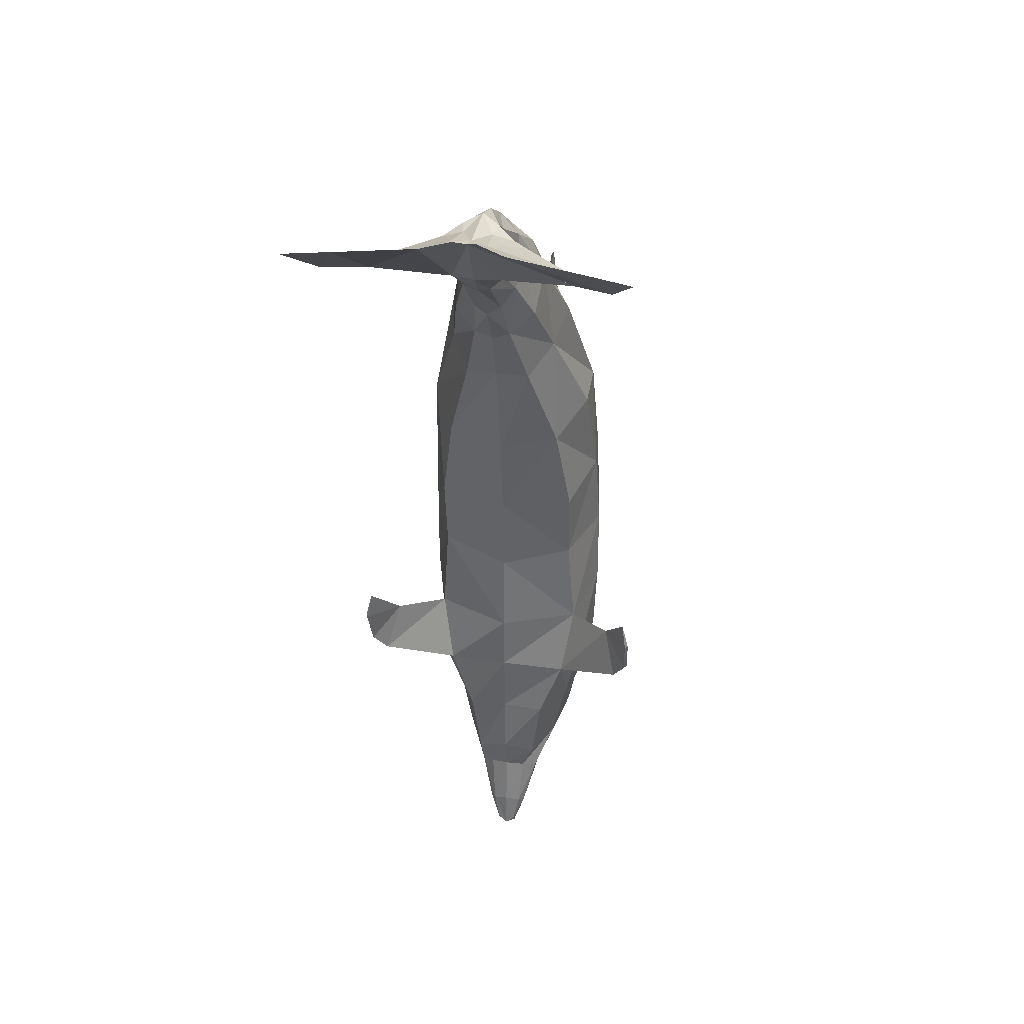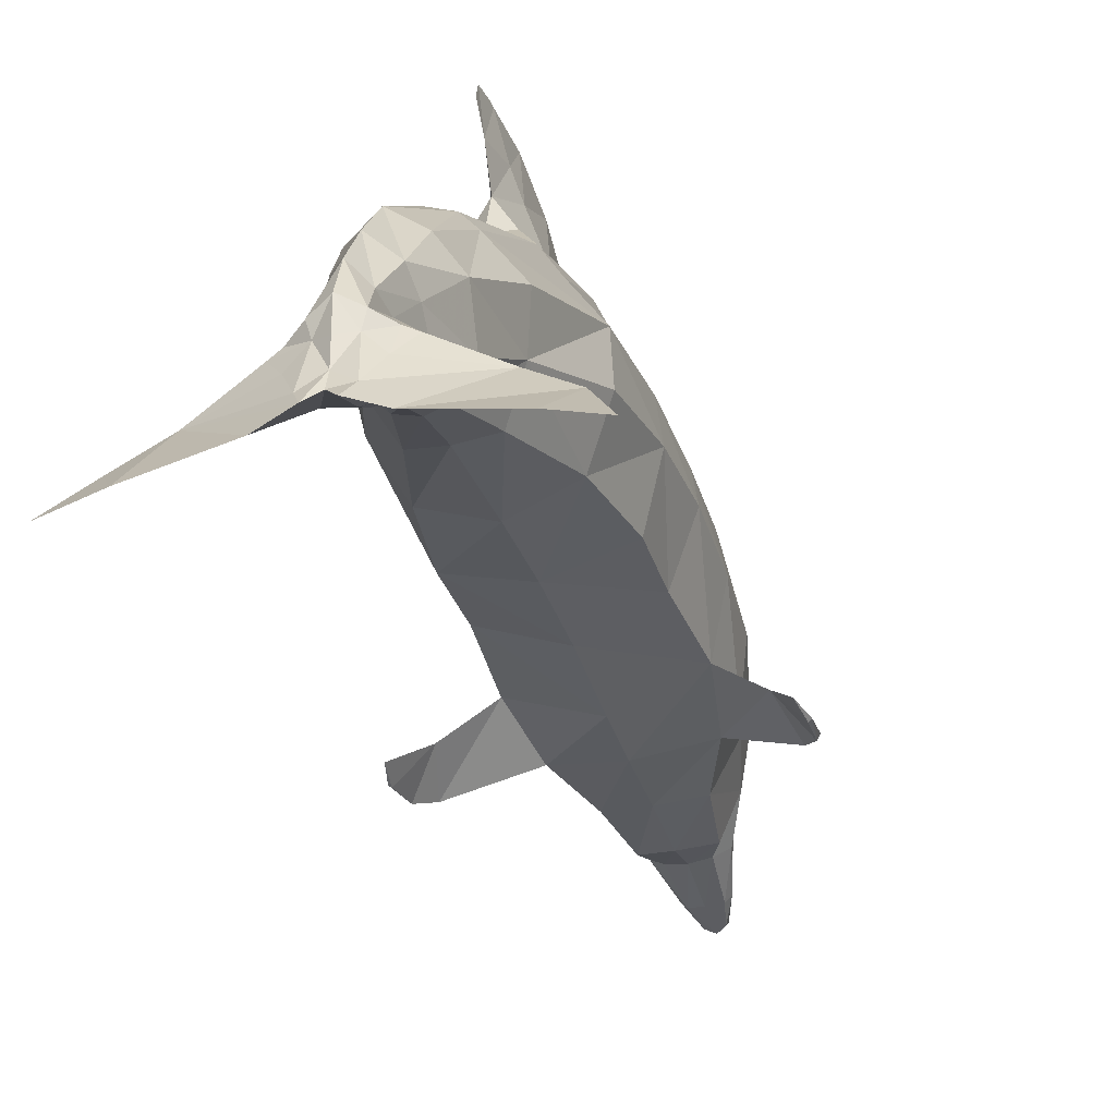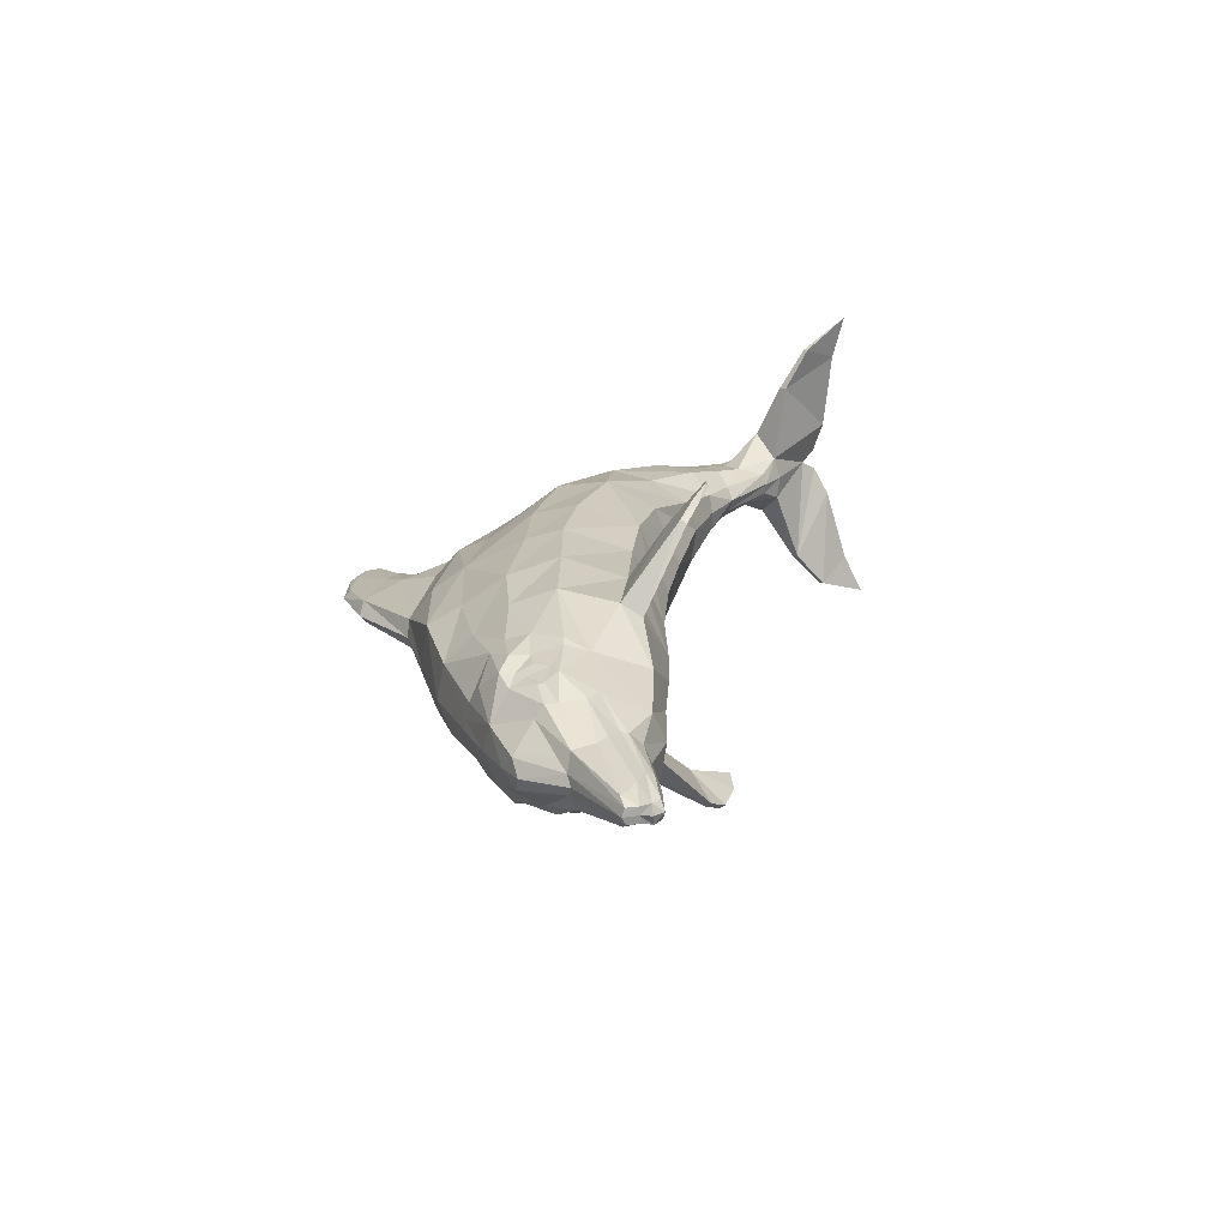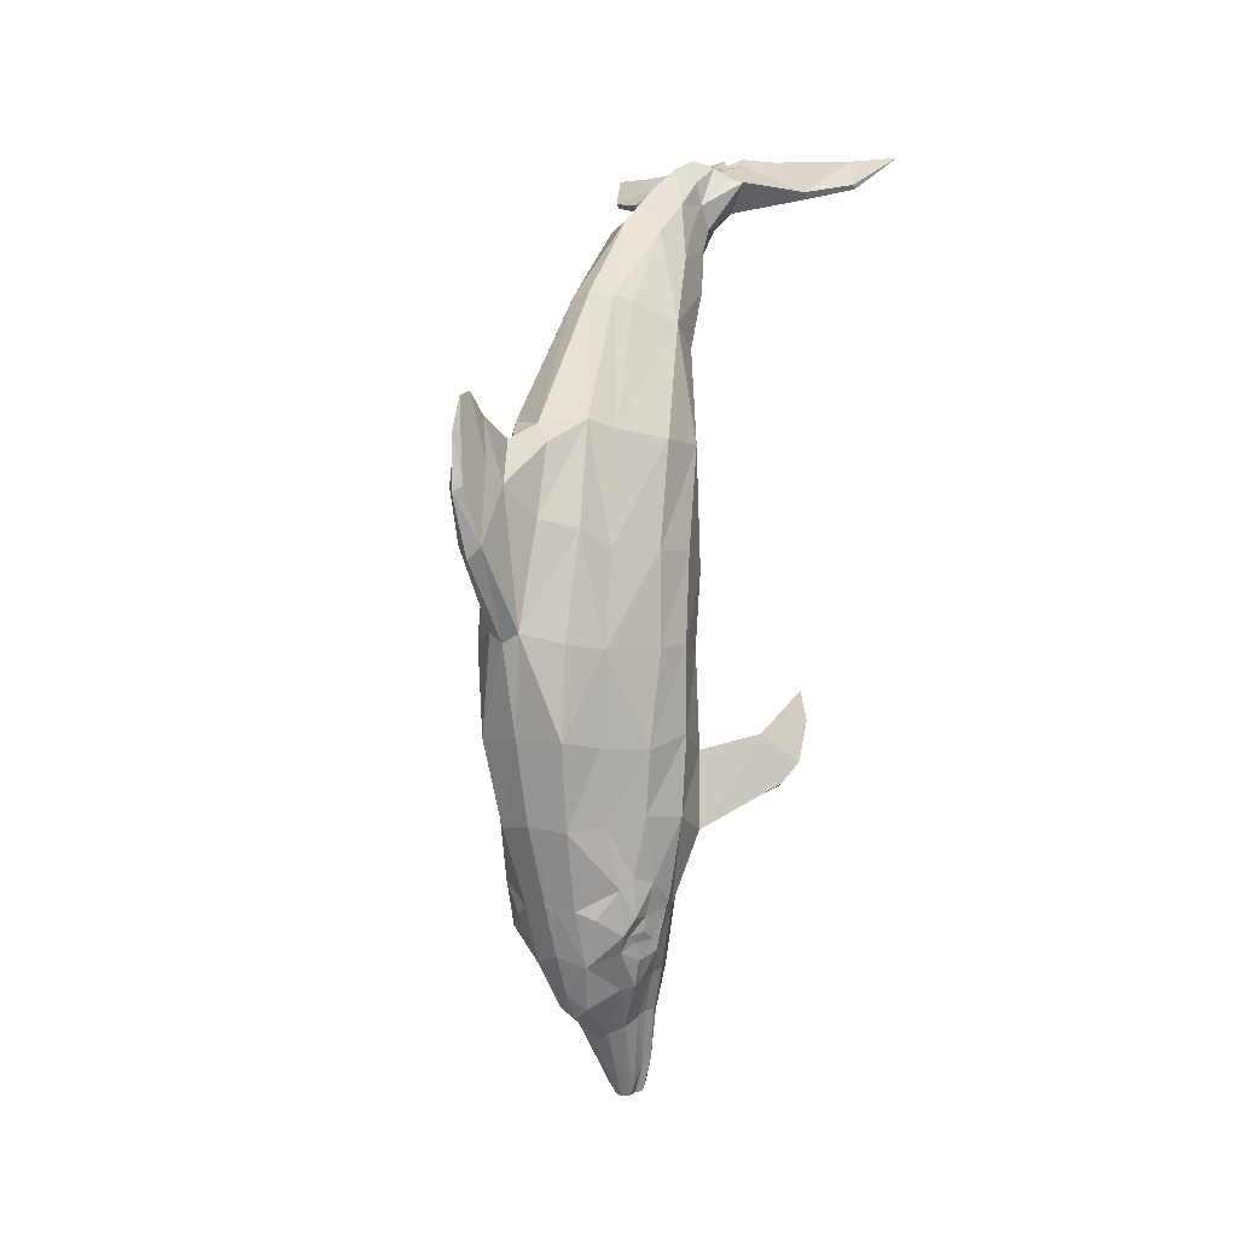
<metadata>
{"format":"obj","ext":"obj","renderer":"f3d","projection":"perspective","resolution":1024,"background":"white","views":[{"elev":35.6,"azim":11.0,"up":"+Z"},{"elev":-37.0,"azim":15.9,"up":"+Y"},{"elev":-70.1,"azim":-84.6,"up":"+Z"},{"elev":2.6,"azim":-149.0,"up":"+Z"}]}
</metadata>
<code>
v -0.7943 0.4069 -3.814
v -0.7118 0.4822 -3.937
v -0.7162 0.5988 -3.844
v -0.7116 0.2918 -4.147
v -0.8028 0.2156 -3.92
v 0.7116 0.4822 -3.937
v 0.6357 0.659 -4.04
v 0.7114 0.2918 -4.147
v -0.7026 0.3609 -4.155
v -0.6359 0.659 -4.04
v 0.8026 0.2156 -3.92
v 0.7941 0.4069 -3.814
v 0.716 0.5988 -3.844
v 0.7024 0.3609 -4.155
v 0.2517 -0.6812 -5.536
v 0.4006 -0.5374 -4.911
v 0.4211 -0.4541 -4.894
v 0.1847 -0.7646 -5.499
v 0.001647 -2.452 4.366
v -0.1343 -2.409 4.373
v -0.2788 -2.591 4.608
v 0.002216 -2.649 4.614
v -0.185 -0.7646 -5.499
v -0.234 -0.6669 -4.822
v 0.001968 -0.7323 -4.775
v 0.001952 -0.8184 -5.439
v -0.1645 -1.902 3.849
v 0.002194 -1.956 3.764
v -0.8783 -0.7391 0.2446
v 0.002101 -1.011 0.2464
v 0.002074 -0.9381 -0.7914
v -0.8671 -0.6484 -0.6535
v 0.3935 -0.779 -4.417
v 0.2337 -0.6669 -4.822
v 0.001982 -0.8943 -4.258
v 0.002232 -3.016 5.26
v 0.279 -2.591 4.608
v 0.00218 -1.659 3.264
v 0.002164 -1.427 2.617
v -0.4008 -1.323 2.544
v -0.2243 -1.645 3.338
v -0.8074 -0.7423 -2.77
v -0.9489 -0.5968 -1.833
v 0.002046 -0.9643 -1.851
v 0.002027 -0.9504 -2.601
v -0.3937 -0.779 -4.417
v -0.5146 -0.8142 -3.54
v 0.002004 -0.8993 -3.45
v 0.1078 -0.8089 -5.863
v 0.001939 -0.8373 -5.933
v 0.2244 -1.645 3.338
v 0.5144 -0.8142 -3.54
v -0.7153 -0.9316 1.379
v 0.002128 -1.172 1.297
v -0.4009 -0.5374 -4.911
v 0.6341 -0.2808 -4.355
v 0.8783 -0.7391 0.2445
v 0.8671 -0.6484 -0.6535
v 0.1647 -1.902 3.849
v 0.1346 -2.409 4.373
v -1.805 -1.451 -2.002
v -1.827 -1.572 -1.527
v -1.488 -1.092 -1.661
v -1.646 -1.292 -2.275
v -0.6343 -0.2808 -4.355
v 0.7154 -0.9316 1.379
v 0.9931 -0.5143 -2.753
v 0.805 -0.1916 -3.613
v 0.8073 -0.7423 -2.77
v -0.252 -0.6812 -5.536
v -0.4213 -0.4541 -4.894
v 0.401 -1.323 2.544
v 0.9488 -0.5968 -1.833
v -1.777 -1.545 -1.174
v -0.1081 -0.8089 -5.863
v 1.488 -1.092 -1.661
v 1.646 -1.292 -2.275
v -0.8052 -0.1916 -3.613
v 1.777 -1.545 -1.174
v 1.827 -1.572 -1.527
v 1.805 -1.451 -2.002
v -0.9933 -0.5143 -2.753
v 0.002003 1.234 -3.486
v 0.1226 1.181 -3.539
v 0.002005 1.26 -3.405
v 1.207 -2.823 4.748
v 1.689 -3.165 4.875
v 1.689 -3.118 4.925
v 1.207 -2.749 4.825
v 0.1139 -0.724 -5.959
v 0.1921 -0.588 -5.596
v 0.08681 -0.5991 -5.956
v 0.2482 -2.078 4.363
v 0.3308 -1.795 4.072
v 0.6585 0.7869 1.844
v 0.7843 1.11 0.5241
v 1.07 0.5224 0.4996
v 1.016 0.2472 1.745
v 0.8254 0.431 -3.635
v 0.9255 0.4347 -3.258
v 0.8417 0.6624 -3.616
v 0.8459 0.7185 -3.153
v 0.758 0.8762 -3.284
v 0.5968 0.1492 -4.442
v 0.6148 1.486 0.7403
v 0.4707 1.091 1.942
v 0.188 2.046 -0.3876
v 0.5186 1.708 -1.584
v 0.5719 1.714 -0.5078
v -0.5962 -0.1362 -4.376
v -0.597 0.1492 -4.442
v -0.794 0.132 -4.069
v 0.002151 2.862 2.136
v 0.002152 2.672 2.192
v -0.08339 2.51 1.46
v -0.03533 2.901 1.799
v 0.002146 2.417 1.936
v -0.1924 -0.588 -5.596
v -0.1142 -0.724 -5.959
v -1.7 -1.23 -2.238
v -0.2793 -1.352 4.579
v -0.3265 -1.539 4.334
v -0.5393 -0.9859 3.906
v -0.3398 -0.7403 4.197
v -1.064 0.7456 -1.716
v -1.108 0.5717 -0.5931
v -1.176 0.125 -0.5555
v -1.18 0.1221 -1.575
v -0.3474 -0.22 -4.951
v -0.377 -0.332 -4.893
v -0.2711 0.1871 3.4
v -0.425 0.0297 3.323
v -0.6584 0.7869 1.844
v -0.4706 1.091 1.942
v -0.188 2.046 -0.3876
v -0.2742 1.813 0.8497
v -0.6147 1.486 0.7403
v -0.5719 1.714 -0.5078
v 0.002125 3.018 1.124
v -0.08339 2.938 1.183
v -0.1434 2.692 0.5593
v 0.002106 2.741 0.406
v 0.002145 1.369 1.896
v 0.002184 0.2821 3.431
v -0.6072 0.2887 -4.475
v -0.8255 0.431 -3.635
v -0.8418 0.6624 -3.616
v -0.9257 0.4347 -3.258
v -0.8461 0.7185 -3.153
v -0.8248 1.31 -0.5746
v -0.7394 1.28 -1.664
v -0.2479 -2.078 4.363
v -0.3306 -1.795 4.072
v -0.1714 -0.517 -5.731
v -0.08712 -0.5991 -5.956
v -1.689 -3.165 4.875
v -1.207 -2.823 4.748
v -1.207 -2.749 4.825
v -1.689 -3.118 4.925
v -0.322 1.131 -3.531
v -0.3236 0.885 -4.203
v -0.1228 1.181 -3.539
v 0.002082 2.081 -0.4991
v 0.002054 1.825 -1.547
v 0.8248 1.31 -0.5747
v 0.6069 0.2887 -4.475
v 0.322 0.04272 -5.027
v 0.3472 -0.22 -4.951
v 0.8911 0.08096 -3.584
v 0.9297 0.07643 -3.477
v 1.108 0.5717 -0.5932
v 0.5042 -1.442 3.543
v 0.5581 -2.391 4.95
v 0.3234 0.885 -4.203
v 0.1775 0.6493 -4.737
v 0.4799 0.4007 -4.517
v 0.002231 -2.794 5.196
v 0.002232 -2.497 5.204
v 0.1746 -2.418 5.1
v 0.001936 -0.7227 -6.004
v 1.995 -3.723 5.306
v 1.462 -3.523 5.278
v 0.1872 -1.869 4.905
v 0.2315 -1.918 4.634
v 0.223 -2.235 5.123
v 1.132 -0.02226 0.4757
v 1.033 -0.3666 1.683
v 0.7938 0.132 -4.069
v 0.596 -0.1362 -4.376
v 0.1693 -0.4232 -5.828
v 0.1711 -0.517 -5.731
v 0.002232 -2.123 5.215
v 0.08345 2.938 1.183
v 0.1435 2.692 0.5593
v 0.1435 2.264 1.214
v 0.08346 2.51 1.46
v -0.135 -3.177 5.36
v -0.5006 -3.336 5.317
v -0.2272 -2.979 5.242
v -1.841 -1.384 -1.999
v -1.863 -1.541 -1.527
v -0.5579 -2.391 4.95
v -0.2313 -1.918 4.634
v -0.504 -1.442 3.543
v 0.001957 0.06877 -5.2
v -0.1201 0.09691 -5.12
v 0.001938 -0.4234 -5.98
v -0.09215 -0.4613 -5.968
v -0.4231 1.453 -2.602
v -0.7582 0.8762 -3.284
v 0.002028 1.582 -2.545
v -0.5187 1.708 -1.584
v 0.00214 1.96 1.706
v -0.2324 1.547 1.685
v 0.001582 -1.668 5.052
v -0.1869 -1.869 4.905
v 0.002219 -1.129 4.738
v -0.7331 0.762 -3.827
v -0.8913 0.08096 -3.584
v -1.136 0.1466 -2.513
v -0.3805 -2.655 5.089
v 0.03542 2.901 1.799
v 0.5174 1.006 -3.628
v 0.3219 1.131 -3.531
v 0.1198 0.09691 -5.12
v 0.09184 -0.4613 -5.968
v 0.9841 0.6881 -2.457
v 0.4222 -2.329 4.989
v 1.863 -1.541 -1.527
v 1.841 -1.384 -1.999
v 0.3808 -2.655 5.089
v 0.7393 1.28 -1.664
v 1.064 0.7456 -1.716
v 0.423 1.453 -2.602
v 0.001988 1 -4.08
v -0.1434 2.264 1.214
v 0.001938 -0.5905 -5.963
v -1.033 -0.3666 1.683
v -0.6564 -0.9089 2.822
v -0.6909 1.107 -2.544
v -0.9843 0.6881 -2.457
v -0.9299 0.07643 -3.477
v 0.001967 0.6041 -4.873
v -0.1778 0.6493 -4.737
v -0.2359 0.1968 -4.932
v -0.5176 1.006 -3.628
v 0.001975 0.7798 -4.565
v -0.3223 0.04272 -5.027
v -1.07 0.5224 0.4997
v -1.132 -0.02226 0.4758
v -0.1696 -0.4232 -5.828
v 0.6908 1.107 -2.544
v 0.3267 -1.539 4.334
v 1.18 0.1221 -1.575
v 1.136 0.1466 -2.513
v 0.5009 -3.336 5.317
v 0.2742 1.813 0.8497
v 0.2325 1.547 1.685
v 1.176 0.125 -0.5555
v 0.3767 -0.332 -4.893
v 0.2357 0.1968 -4.932
v -0.7632 -0.4021 3.081
v -0.2227 -2.235 5.123
v -0.4802 0.4007 -4.516
v -0.1744 -2.418 5.1
v 0.2713 0.1871 3.4
v 0.6566 -0.9089 2.822
v 0.1352 -3.177 5.36
v 0.2275 -2.979 5.242
v 1.7 -1.23 -2.238
v 0.2795 -1.352 4.579
v 0.7329 0.762 -3.827
v -0.422 -2.329 4.989
v -0.7843 1.11 0.5241
v 0.002209 -0.5292 4.329
v 0.002142 3.002 1.77
v 0.5395 -0.9859 3.906
v 0.34 -0.7403 4.197
v 0.4251 0.0297 3.323
v 0.7633 -0.4021 3.081
v -1.016 0.2472 1.745
v -1.462 -3.523 5.278
v -1.995 -3.723 5.306
g NoName
f 1 2 3
f 4 2 5
f 6 7 8
f 2 1 5
f 2 4 9
f 10 2 9
f 6 11 12
f 7 6 13
f 7 14 8
f 12 13 6
f 8 11 6
f 10 3 2
f 15 16 17
f 18 16 15
f 19 20 21 22
f 23 24 25 26
f 27 20 28
f 19 28 20
f 29 30 31 32
f 33 34 25 35
f 22 36 37
f 16 18 34
f 38 39 40 41
f 42 43 44 45
f 46 47 48 35
f 27 28 41
f 49 50 26 18
f 28 51 38
f 52 33 35 48
f 29 53 54 30
f 53 40 39 54
f 55 24 23
f 16 34 56
f 15 49 18
f 30 57 58 31
f 59 28 19
f 60 59 19
f 61 62 63
f 64 61 63
f 65 46 55
f 47 42 45 48
f 28 38 41
f 34 18 26 25
f 66 57 30 54
f 67 68 69
f 52 69 68
f 70 71 55
f 24 55 46
f 24 46 35 25
f 22 21 36
f 17 16 56
f 39 38 51 72
f 73 69 45 44
f 74 63 62
f 32 31 44 43
f 50 75 23 26
f 56 33 52 68
f 76 77 69 73
f 59 51 28
f 72 66 54 39
f 23 70 55
f 46 65 78 47
f 70 23 75
f 31 58 73 44
f 79 80 76
f 81 76 80
f 77 76 81
f 33 56 34
f 71 65 55
f 82 42 47
f 78 82 47
f 64 63 43 42
f 69 52 48 45
f 60 19 22 37
f 83 84 85
f 86 87 88 89
f 90 91 92
f 93 94 60
f 95 96 97 98
f 99 100 101
f 102 101 100
f 103 101 102
f 8 14 104
f 105 96 95
f 106 105 95
f 107 108 109
f 110 111 112
f 113 114 115 116
f 117 115 114
f 118 70 119
f 82 43 63 120
f 121 122 123
f 124 121 123
f 125 126 127 128
f 129 111 110 130
f 131 132 133
f 134 131 133
f 135 136 137 138
f 139 140 141
f 142 139 141
f 134 143 144 131
f 131 124 132
f 9 111 145
f 146 147 148
f 149 148 147
f 150 126 125
f 151 150 125
f 152 20 27
f 153 152 27
f 154 118 155
f 156 157 158 159
f 160 161 162
f 163 164 108 107
f 109 165 96
f 105 109 96
f 104 166 167 168
f 99 169 170 100
f 96 165 171 97
f 94 172 51 59
f 49 90 50
f 89 173 37 86
f 174 175 176
f 177 178 179
f 50 90 180
f 88 181 182
f 183 184 185
f 98 97 186 187
f 188 189 56
f 190 168 167
f 191 168 190
f 192 185 179
f 178 192 179
f 193 194 195 196
f 197 198 158 199
f 61 200 201
f 62 61 201
f 202 152 203
f 128 127 32 43
f 123 122 153 204
f 112 4 5
f 205 206 207
f 208 207 206
f 160 209 210
f 211 164 212 209
f 213 143 214
f 215 216 121
f 217 215 121
f 3 10 218
f 219 112 5
f 122 203 152 153
f 220 128 43 82
f 199 177 197
f 120 200 61 64
f 199 158 221
f 193 196 222
f 174 223 224
f 205 207 225
f 226 225 207
f 188 11 8
f 100 227 102
f 186 57 66
f 187 186 66
f 228 184 173
f 81 80 229 230
f 182 181 87
f 231 173 89
f 213 117 196 195
f 226 92 190
f 191 190 92
f 94 59 60
f 232 233 171
f 165 232 171
f 169 68 170
f 14 166 104
f 109 108 232 165
f 164 211 234 108
f 162 161 235 83
f 136 236 214
f 155 237 207 208
f 238 239 40 53
f 240 151 125 241
f 78 242 220 82
f 206 243 244
f 245 206 244
f 246 160 210
f 244 243 247
f 140 116 115
f 161 160 246
f 146 3 218 147
f 245 248 206
f 126 249 250 127
f 121 216 203 122
f 204 41 239
f 208 251 155
f 154 155 251
f 117 213 236 115
f 83 85 162
f 211 85 84 224 234
f 108 234 252 232
f 176 166 7
f 169 11 188
f 184 253 94 93
f 254 255 67 73
f 173 93 37
f 166 176 167
f 88 182 256 89
f 174 84 83 235
f 213 257 258
f 237 92 226 207
f 186 259 58 57
f 102 227 252
f 91 15 17 260
f 261 175 225
f 243 225 175
f 223 103 224
f 175 247 243
f 221 158 202
f 198 197 21
f 155 119 237
f 63 74 201 200
f 120 63 200
f 124 123 262
f 132 124 262
f 241 125 128 220
f 4 112 111
f 10 161 218
f 215 263 216
f 192 263 215
f 135 141 236 136
f 162 85 211 209 160
f 209 212 151 240
f 264 10 145
f 1 146 5
f 262 123 204 239
f 216 263 203
f 177 36 197
f 75 50 119
f 177 265 178
f 139 142 194 193
f 143 106 266 144
f 224 252 234
f 225 243 205
f 260 56 189
f 17 56 260
f 102 252 103
f 172 267 51
f 72 51 267
f 190 167 225 226
f 229 80 79
f 256 268 269 89
f 176 175 261
f 268 86 36
f 237 180 90
f 79 76 270 230 229
f 183 271 253 184
f 97 171 259 186
f 8 104 188
f 7 272 174
f 223 174 272
f 103 252 224
f 235 247 175 174
f 265 221 202 273
f 213 214 236
f 75 119 70
f 204 153 27 41
f 150 274 249 126
f 219 146 148 242
f 10 9 145
f 10 264 161
f 275 124 131
f 144 275 131
f 276 116 140
f 139 276 140
f 135 138 212
f 212 138 150 151
f 206 205 243
f 71 110 65
f 130 110 71
f 148 149 241
f 238 53 29
f 250 238 29
f 248 251 208 206
f 201 74 62
f 157 198 21
f 163 107 194
f 142 163 194
f 258 106 143
f 101 103 272
f 223 272 103
f 68 188 56
f 171 233 254 259
f 271 277 253
f 278 277 271
f 73 67 270 76
f 99 13 12
f 256 182 87 86
f 189 188 104
f 117 114 113 222 196
f 91 90 15
f 93 60 37
f 279 95 98 280
f 100 170 255
f 227 100 255
f 104 168 260 189
f 7 174 176
f 275 144 266 278
f 139 193 222
f 276 139 222
f 36 21 197
f 237 119 180
f 265 177 199
f 221 265 199
f 40 239 41
f 149 210 240
f 219 242 78
f 4 111 9
f 134 133 274
f 137 134 274
f 136 214 134 137
f 163 142 141 135
f 214 143 134
f 218 246 210
f 147 218 210
f 112 65 110
f 78 65 112
f 249 281 238 250
f 263 273 203
f 159 282 283
f 146 1 3
f 282 198 157 156
f 276 222 113
f 275 278 271
f 217 275 271
f 13 99 101 272
f 261 225 167
f 98 187 267
f 280 98 267
f 185 228 179
f 179 269 177
f 231 269 179
f 92 237 90
f 256 86 268
f 224 84 174
f 88 87 181
f 191 92 91
f 67 69 77
f 270 67 77
f 279 280 277
f 278 279 277
f 233 227 255 254
f 260 191 91
f 168 191 260
f 266 279 278
f 258 257 105 106
f 161 264 244
f 202 158 157 21
f 50 180 119
f 152 21 20
f 133 132 262 281
f 148 241 220 242
f 145 111 129 248
f 137 274 150
f 138 137 150
f 164 163 135 212
f 276 113 116
f 217 121 124
f 275 217 124
f 246 218 161
f 130 118 129
f 154 129 118
f 210 149 147
f 274 133 281 249
f 82 120 42
f 64 42 120
f 119 155 118
f 159 283 156
f 264 245 244
f 257 107 109 105
f 106 95 279
f 266 106 279
f 14 7 166
f 170 67 255
f 68 67 170
f 232 252 227 233
f 267 187 66 72
f 49 15 90
f 195 257 213
f 231 179 228 173
f 269 231 89
f 230 270 77 81
f 269 268 36
f 177 269 36
f 185 184 228
f 277 280 267 172
f 12 11 99
f 13 272 7
f 217 271 183
f 215 217 183
f 213 258 143
f 282 156 283
f 219 78 112
f 273 202 203
f 263 265 273
f 262 239 238
f 281 262 238
f 146 219 5
f 248 245 264
f 240 210 209
f 247 235 161 244
f 141 140 115 236
f 192 265 263
f 178 265 192
f 251 248 129
f 154 251 129
f 70 118 130 71
f 149 240 241
f 127 250 29 32
f 202 21 152
f 145 248 264
f 282 159 158 198
f 107 257 194
f 195 194 257
f 215 183 185
f 192 215 185
f 167 176 261
f 99 11 169
f 253 277 172 94
f 259 254 73 58
f 173 184 93
f 169 188 68
f 37 36 86

</code>
